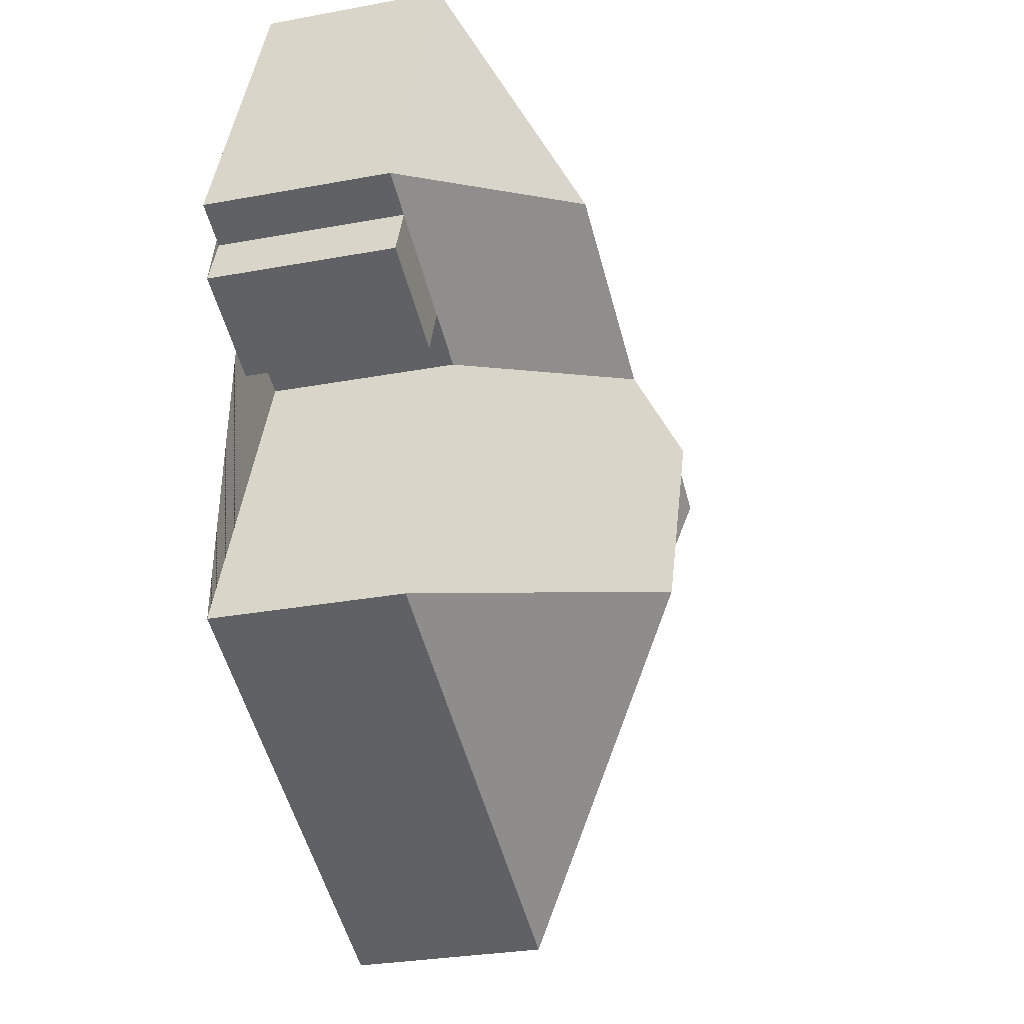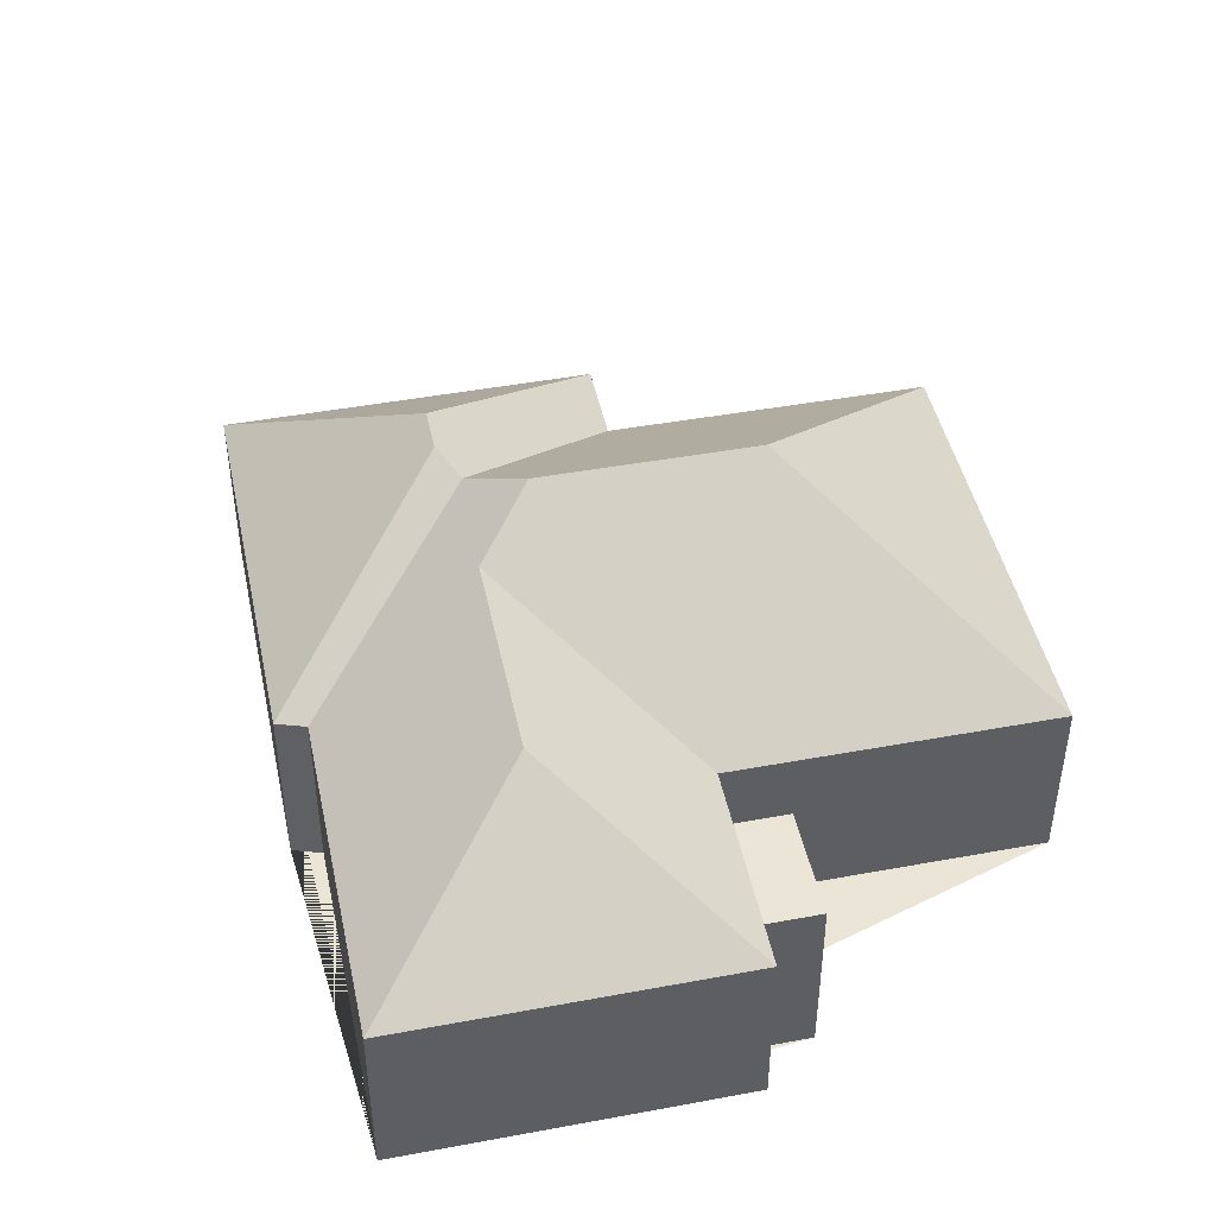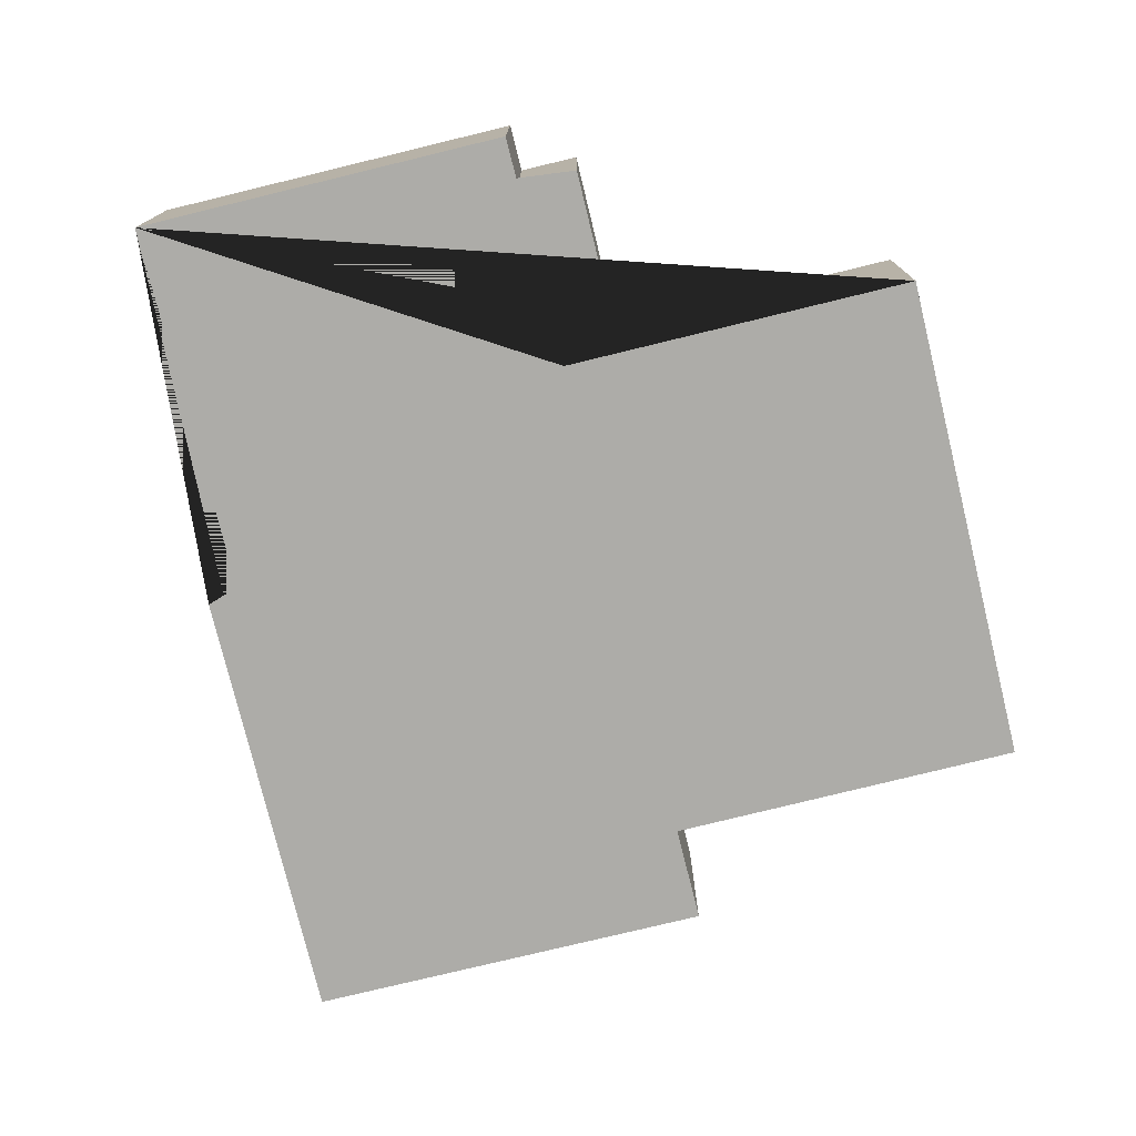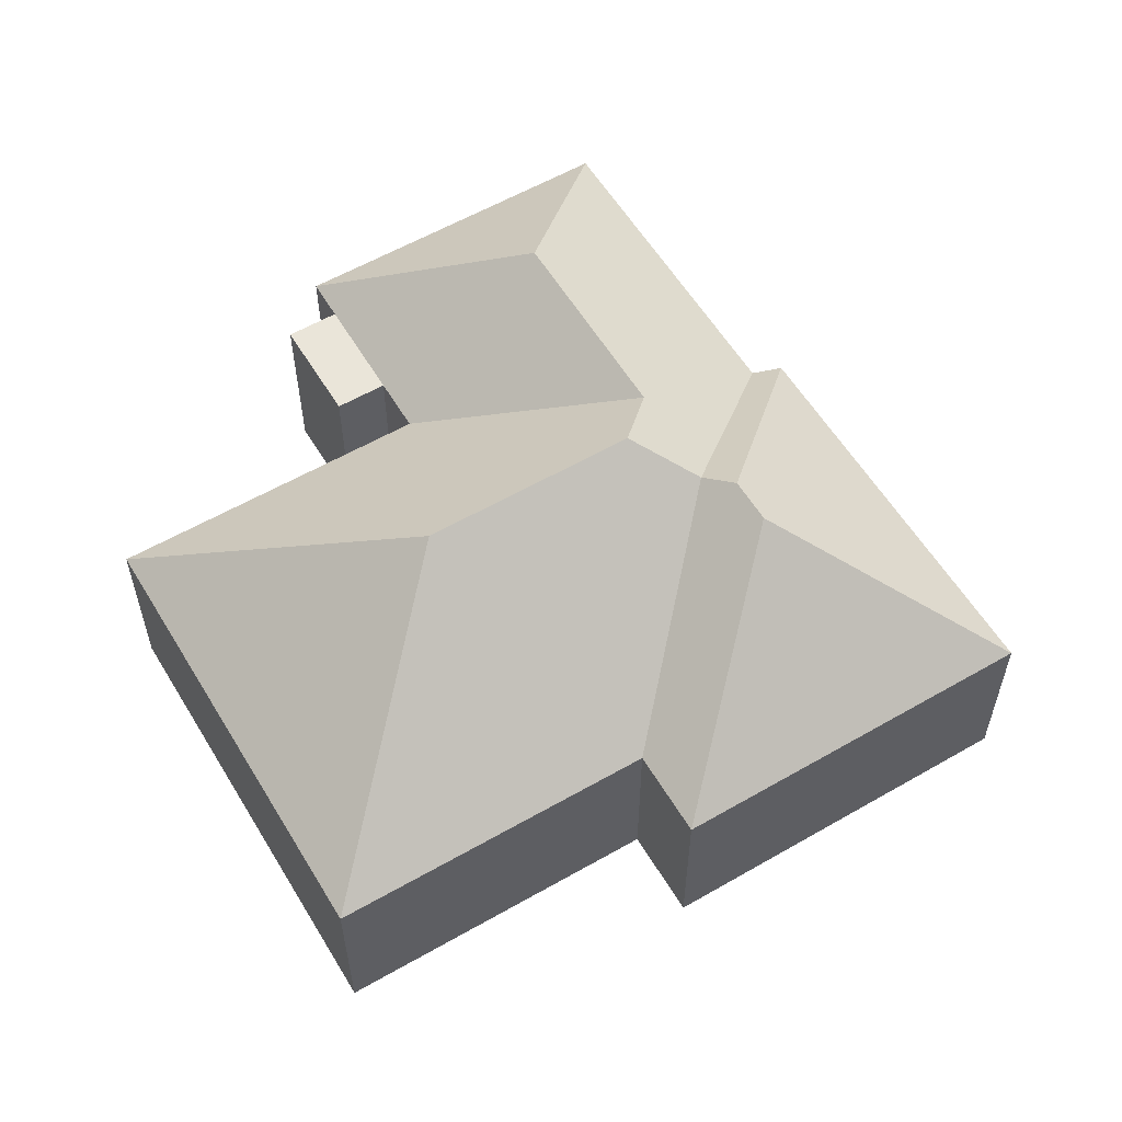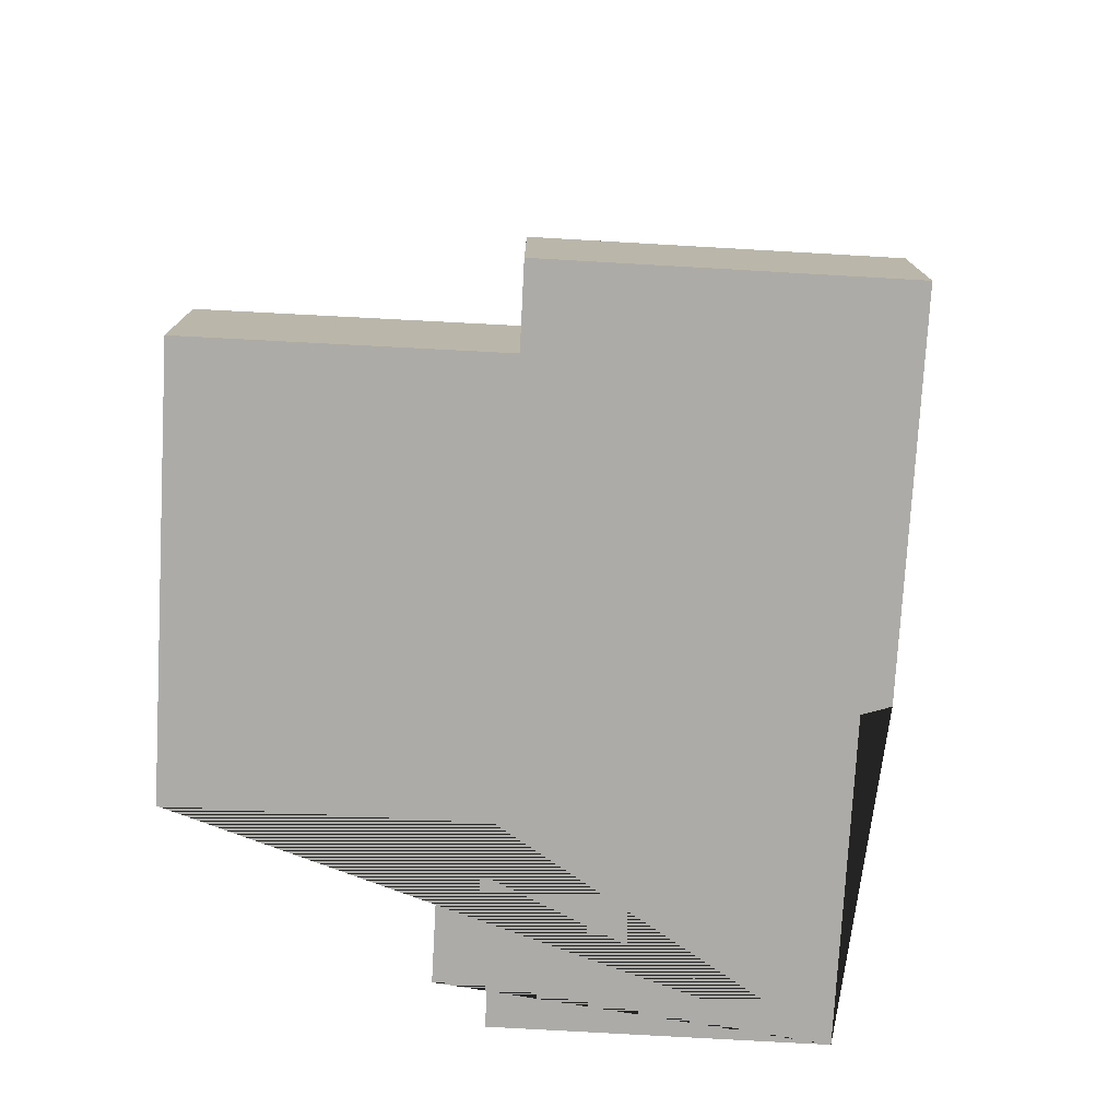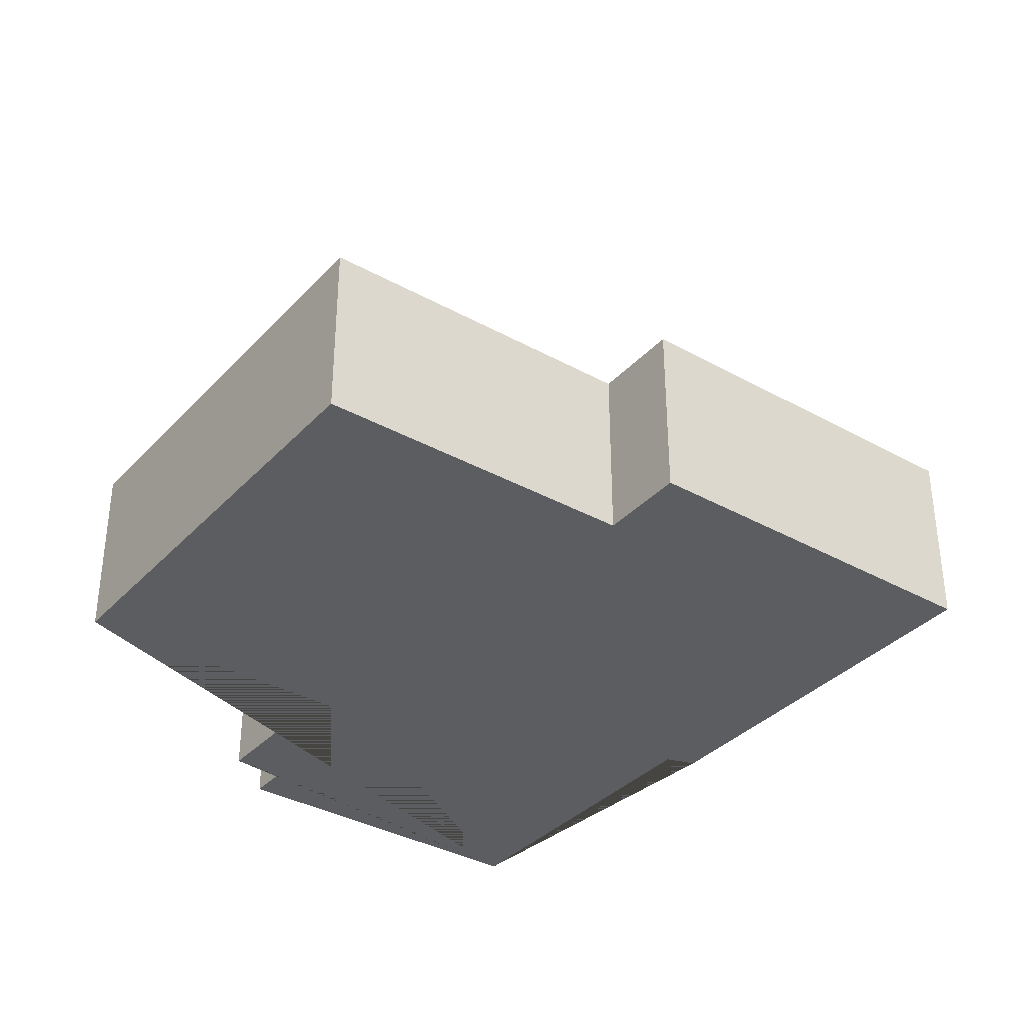
<metadata>
{"format":"obj","ext":"obj","renderer":"f3d","projection":"perspective","resolution":1024,"background":"white","views":[{"elev":-28.7,"azim":105.7,"up":"+Z"},{"elev":45.8,"azim":55.6,"up":"+Y"},{"elev":-76.7,"azim":81.3,"up":"+Y"},{"elev":57.8,"azim":-143.3,"up":"+Y"},{"elev":-76.3,"azim":-115.6,"up":"+Y"},{"elev":-35.5,"azim":-148.8,"up":"+Y"}]}
</metadata>
<code>
o CG10_500_043067_0039
v 318.5 75 -18.41
v 373.2 75 -151.6
v 356.1 75 -158.8
v 364.8 75 -179.8
v 321.8 75 -197.5
v 313.3 75 -176.8
v 278.8 127.1 -110.2
v 290.9 75 -186.2
v 343.2 75 -313.1
v 185.6 75 -73.2
v 177 75 -63.17
v 195.6 127.3 -144.9
v 217 144.9 -260.5
v 182 145 -176.1
v 153 128.7 -164.5
v 137.7 135 -161.8
v 119.5 135.1 -169.3
v 112.5 75 -259.3
v 165.4 75 -386.2
v 78.24 75 -273.7
v 18.45 75 -128.3
v 318.5 0 -18.41
v 373.2 0 -151.6
v 356.1 0 -158.8
v 364.8 0 -179.8
v 321.8 0 -197.5
v 313.3 0 -176.8
v 290.9 0 -186.2
v 343.2 0 -313.1
v 165.4 0 -386.2
v 112.5 0 -259.3
v 78.24 0 -273.7
v 18.45 0 -128.3
v 177 0 -63.17
v 185.6 0 -73.2
f 21 17 16 11
f 10 15 16 11
f 10 1 7 12 14 15
f 1 2 7
f 6 5 4 3
f 14 13 9 8 12
f 13 19 9
f 18 15 14 13 19
f 20 17 16 15 18
f 21 20 17
f 6 3 2 7 12 8
f 22 23 24 25 26 27 28 29 30 31 32 33 34 35
f 1 22 23 2
f 2 23 24 3
f 3 24 25 4
f 4 25 26 5
f 5 26 27 6
f 6 27 28 8
f 8 28 29 9
f 9 29 30 19
f 19 30 31 18
f 18 31 32 20
f 20 32 33 21
f 21 33 34 11
f 11 34 35 10
f 10 35 22 1

</code>
